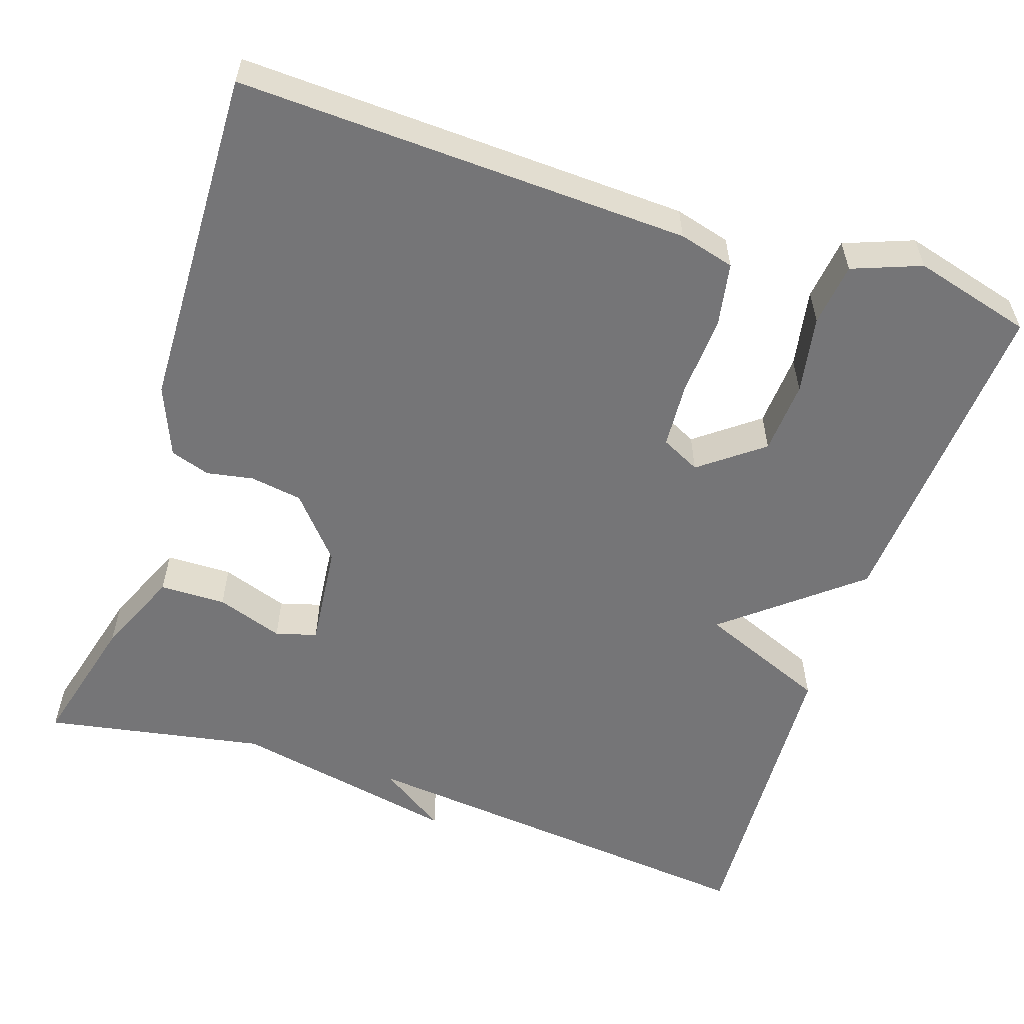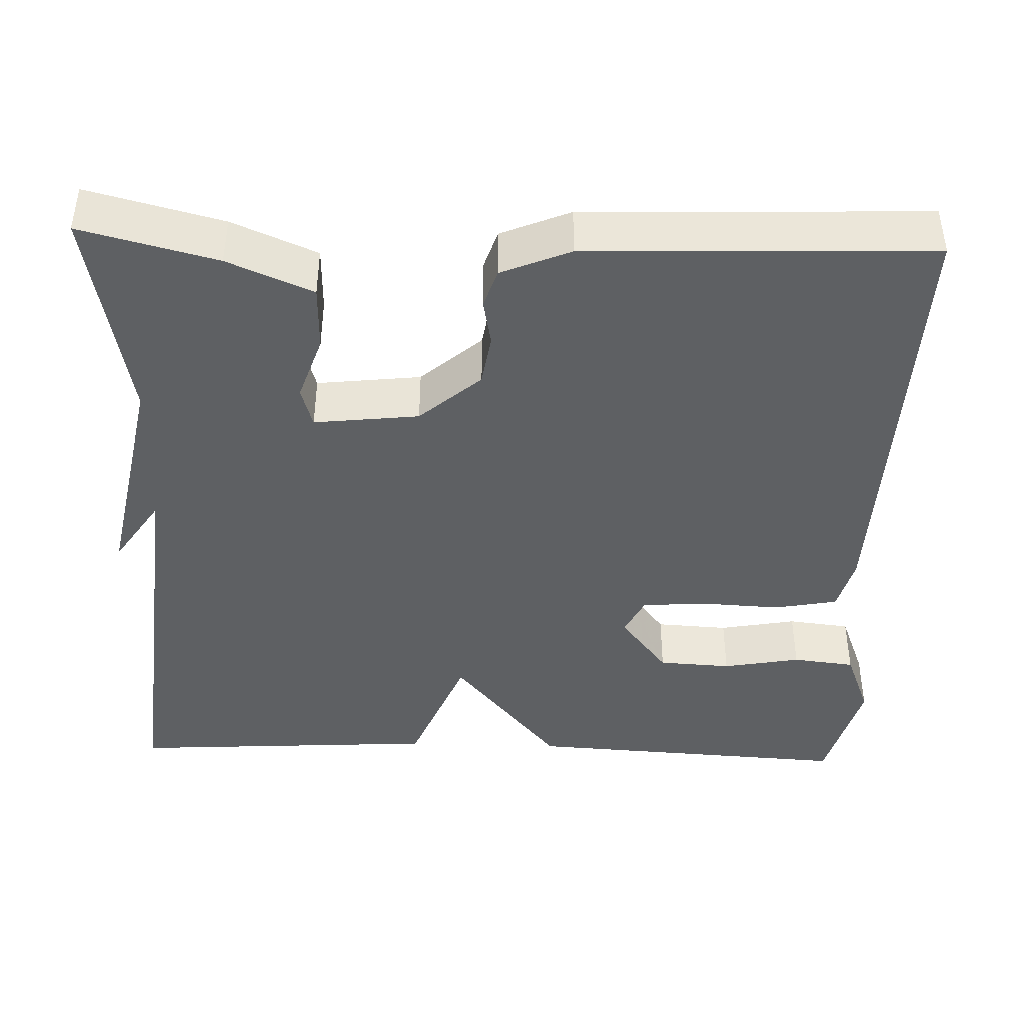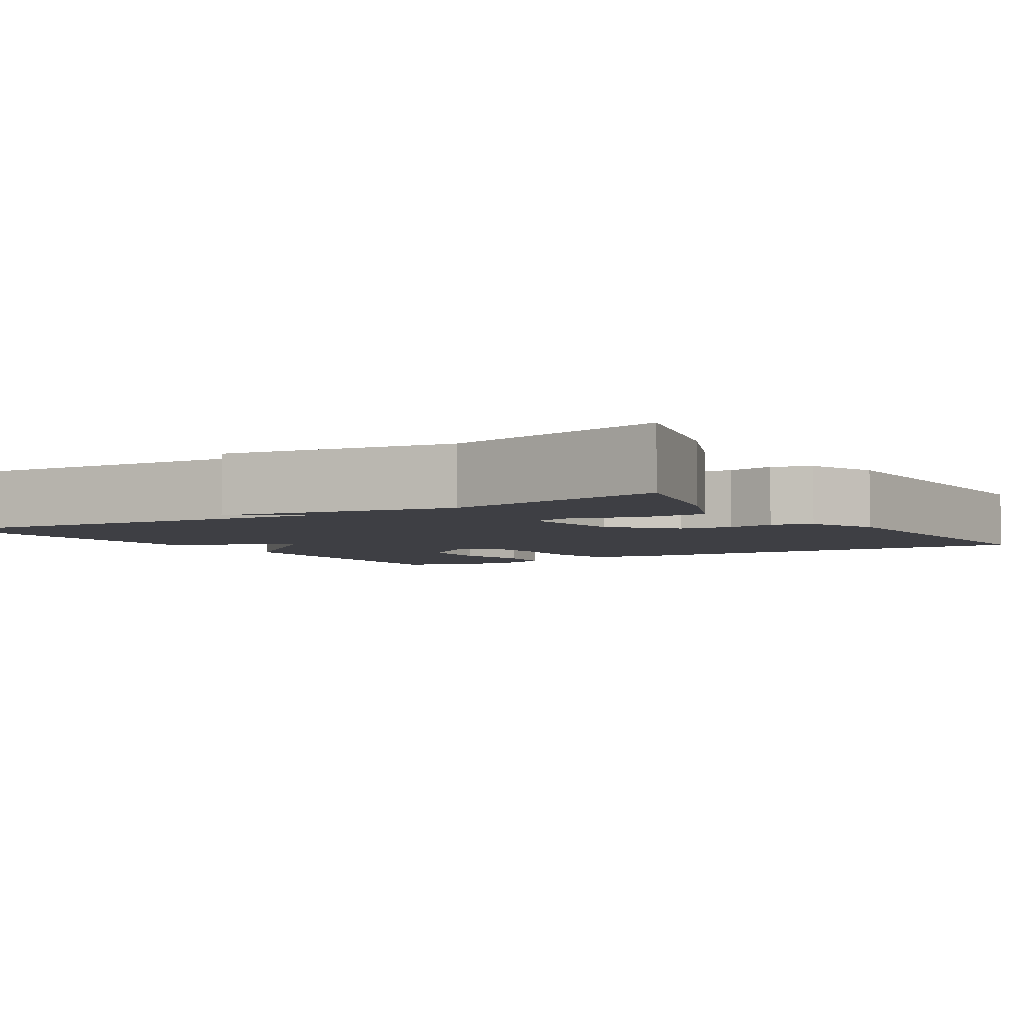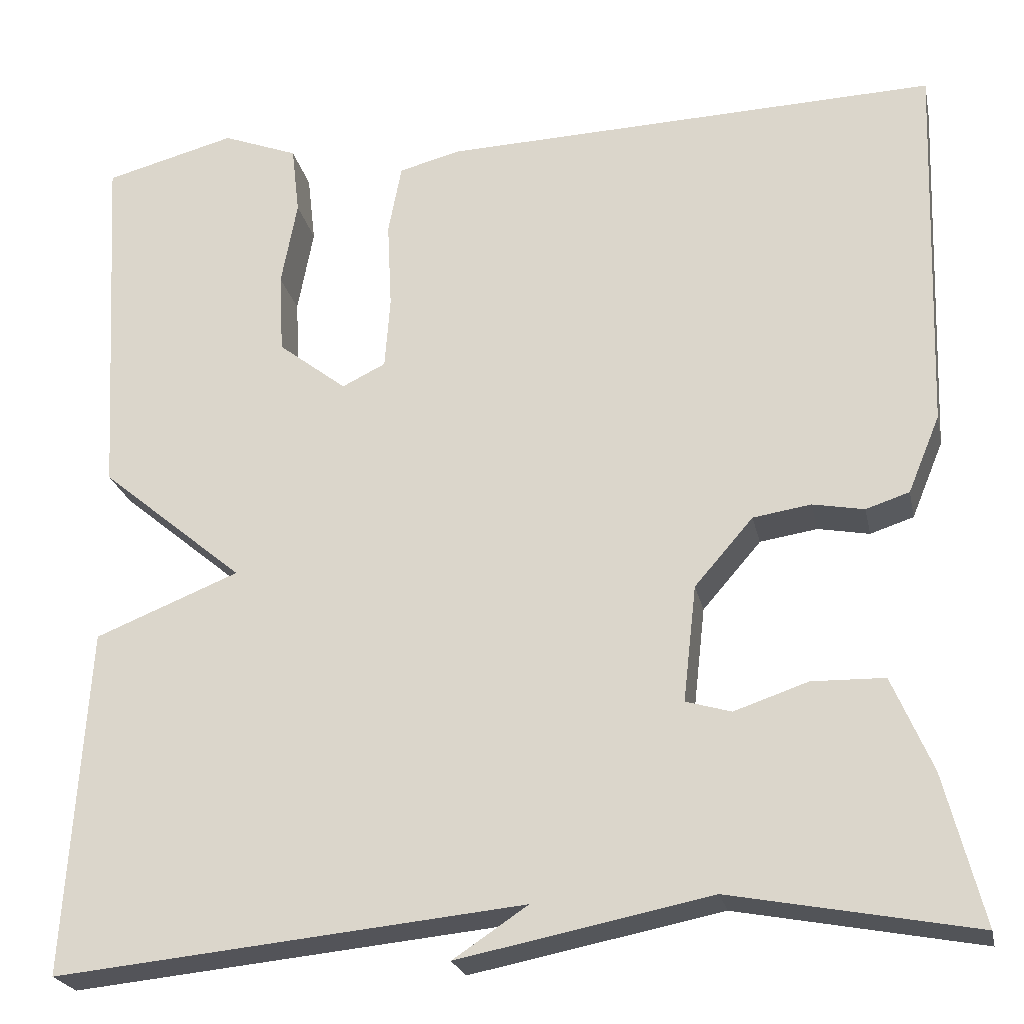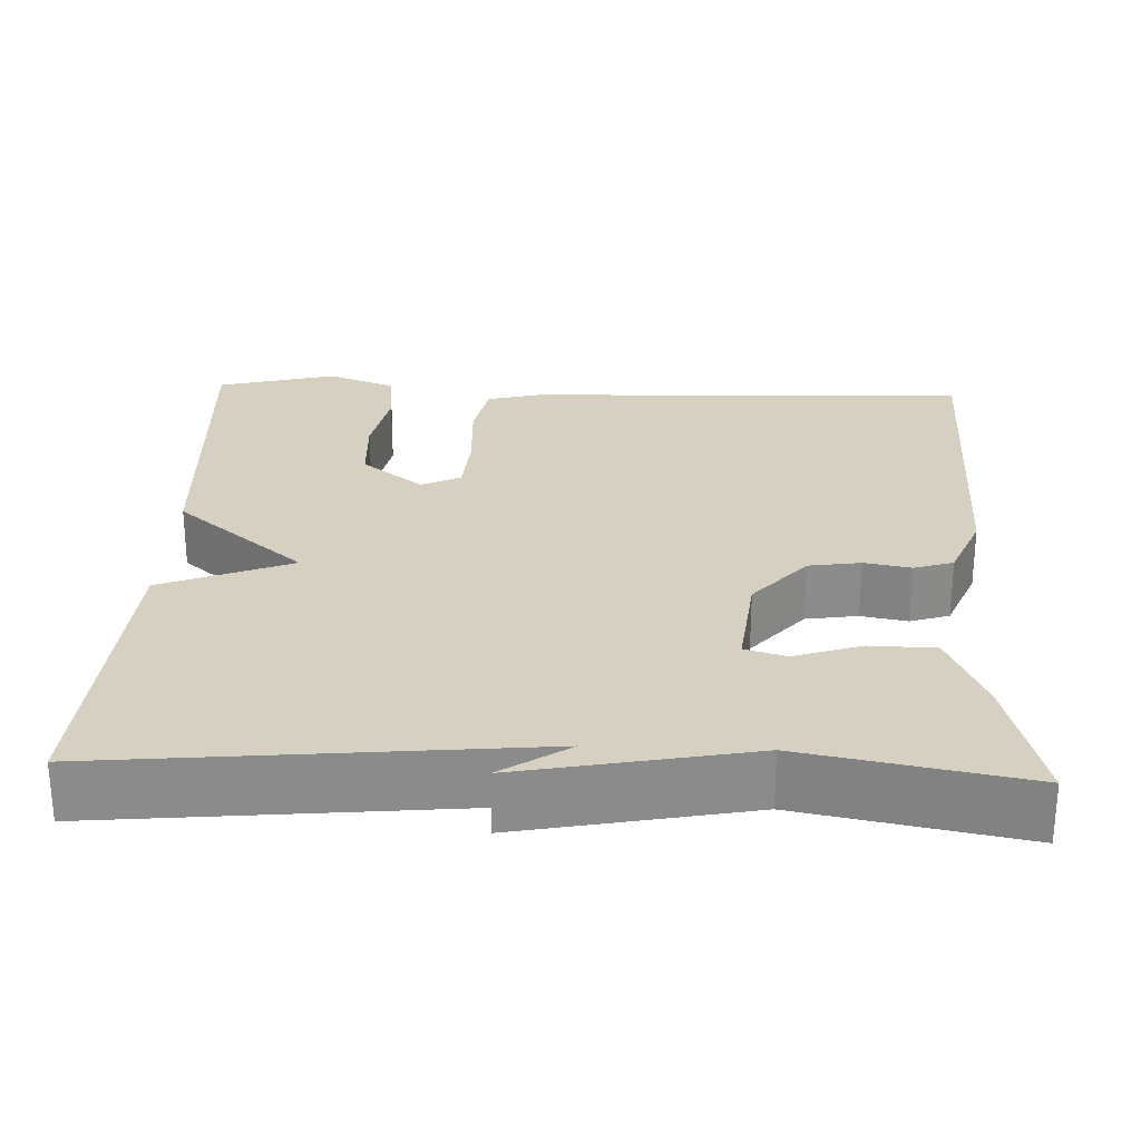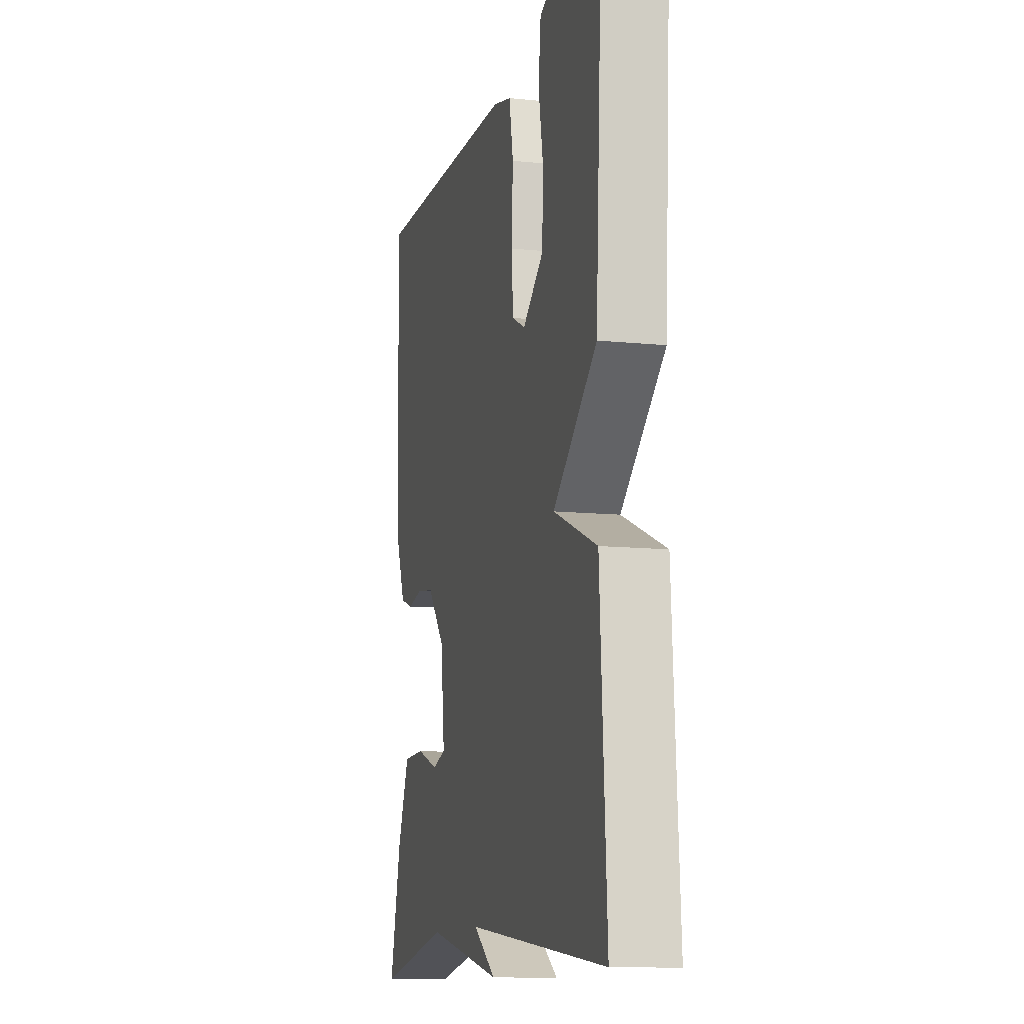
<metadata>
{"format":"obj","ext":"obj","renderer":"f3d","projection":"perspective","resolution":1024,"background":"white","views":[{"elev":-56.6,"azim":-18.7,"up":"+Y"},{"elev":-42.3,"azim":-91.9,"up":"+Y"},{"elev":-4.4,"azim":-147.5,"up":"+Y"},{"elev":-23.5,"azim":-168.1,"up":"+Z"},{"elev":26.5,"azim":-177.7,"up":"+Y"},{"elev":-11.4,"azim":76.0,"up":"+Z"}]}
</metadata>
<code>
v 0.5 0.07 -0.5
v -0.026 0.07 -0.448
v 0.058 0.07 -0.504
v -0.226 0.07 -0.448
v -0.5 0.07 -0.5
v -0.457 0.07 -0.331
v -0.412 0.07 -0.225
v -0.33 0.07 -0.223
v -0.247 0.07 -0.251
v -0.196 0.07 -0.236
v -0.211 0.07 -0.105
v -0.277 0.07 -0.029
v -0.342 0.07 -0.019
v -0.4 0.07 -0.03
v -0.449 0.07 -0.014
v -0.485 0.07 0.073
v -0.5 0.07 0.5
v 0.06 0.07 0.482
v 0.129 0.07 0.464
v 0.144 0.07 0.385
v 0.139 0.07 0.285
v 0.145 0.07 0.204
v 0.194 0.07 0.18
v 0.271 0.07 0.24
v 0.276 0.07 0.331
v 0.258 0.07 0.428
v 0.267 0.07 0.506
v 0.352 0.07 0.539
v 0.5 0.07 0.5
v 0.476 0.07 0.09
v 0.314 0.07 -0.045
v 0.476 0.07 -0.11
v 0.5 0 -0.5
v -0.026 0 -0.448
v 0.058 0 -0.504
v -0.226 0 -0.448
v -0.5 0 -0.5
v -0.457 0 -0.331
v -0.412 0 -0.225
v -0.33 0 -0.223
v -0.247 0 -0.251
v -0.196 0 -0.236
v -0.211 0 -0.105
v -0.277 0 -0.029
v -0.342 0 -0.019
v -0.4 0 -0.03
v -0.449 0 -0.014
v -0.485 0 0.073
v -0.5 0 0.5
v 0.06 0 0.482
v 0.129 0 0.464
v 0.144 0 0.385
v 0.139 0 0.285
v 0.145 0 0.204
v 0.194 0 0.18
v 0.271 0 0.24
v 0.276 0 0.331
v 0.258 0 0.428
v 0.267 0 0.506
v 0.352 0 0.539
v 0.5 0 0.5
v 0.476 0 0.09
v 0.314 0 -0.045
v 0.476 0 -0.11
f 31 32 1 2
f 29 30 31
f 28 29 31
f 27 28 31
f 25 26 27
f 25 27 31
f 24 25 31
f 23 24 31 2
f 19 20 21
f 18 19 21
f 17 18 21
f 16 17 21
f 15 16 21
f 14 15 21
f 13 14 21
f 12 13 21 22
f 11 12 22 23
f 7 8 9
f 6 7 9
f 5 6 9
f 4 5 9
f 4 9 10
f 2 3 4
f 2 4 10
f 2 10 11 23
f 34 33 64 63
f 63 62 61
f 63 61 60
f 63 60 59
f 59 58 57
f 63 59 57
f 63 57 56
f 34 63 56 55
f 53 52 51
f 53 51 50
f 53 50 49
f 53 49 48
f 53 48 47
f 53 47 46
f 53 46 45
f 54 53 45 44
f 55 54 44 43
f 41 40 39
f 41 39 38
f 41 38 37
f 41 37 36
f 42 41 36
f 36 35 34
f 42 36 34
f 55 43 42 34
f 1 33 34 2
f 2 34 35 3
f 3 35 36 4
f 4 36 37 5
f 5 37 38 6
f 6 38 39 7
f 7 39 40 8
f 8 40 41 9
f 9 41 42 10
f 10 42 43 11
f 11 43 44 12
f 12 44 45 13
f 13 45 46 14
f 14 46 47 15
f 15 47 48 16
f 16 48 49 17
f 17 49 50 18
f 18 50 51 19
f 19 51 52 20
f 20 52 53 21
f 21 53 54 22
f 22 54 55 23
f 23 55 56 24
f 24 56 57 25
f 25 57 58 26
f 26 58 59 27
f 27 59 60 28
f 28 60 61 29
f 29 61 62 30
f 30 62 63 31
f 31 63 64 32
f 32 64 33 1

</code>
